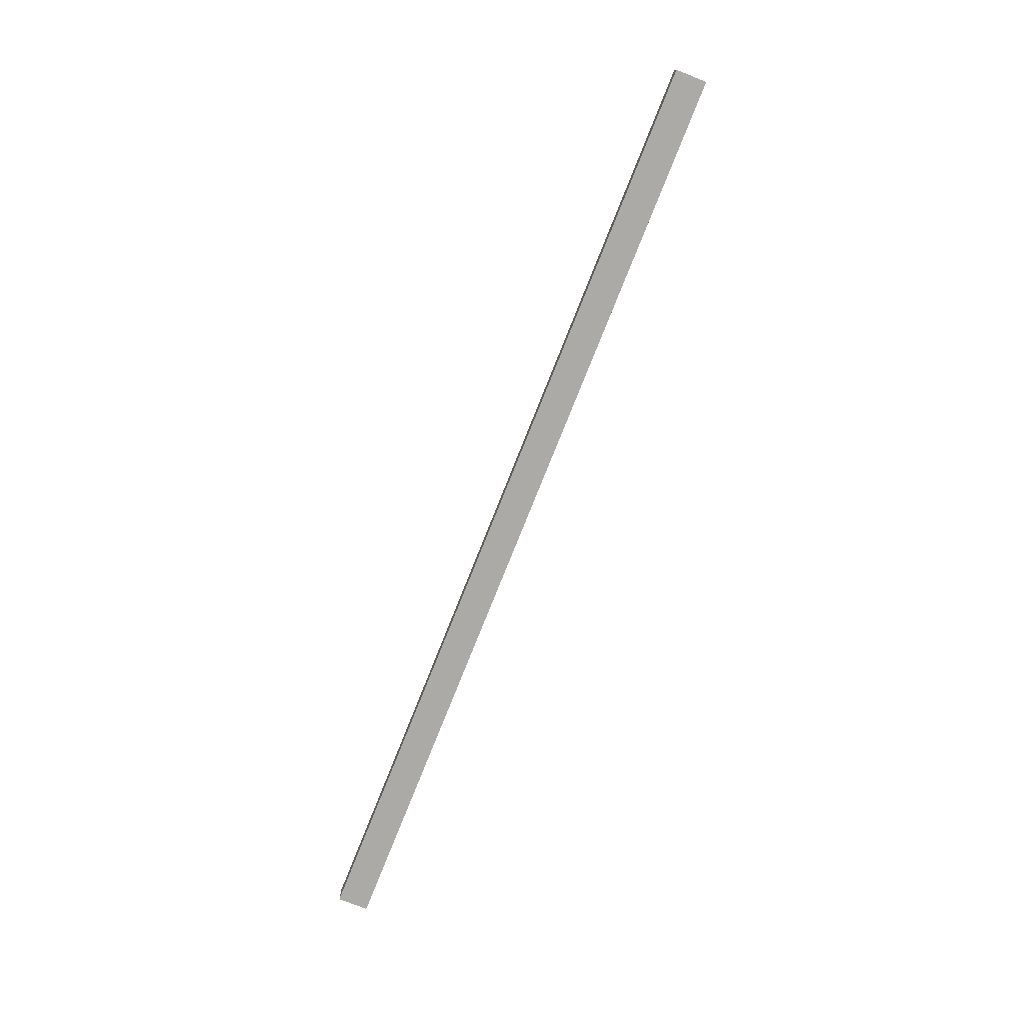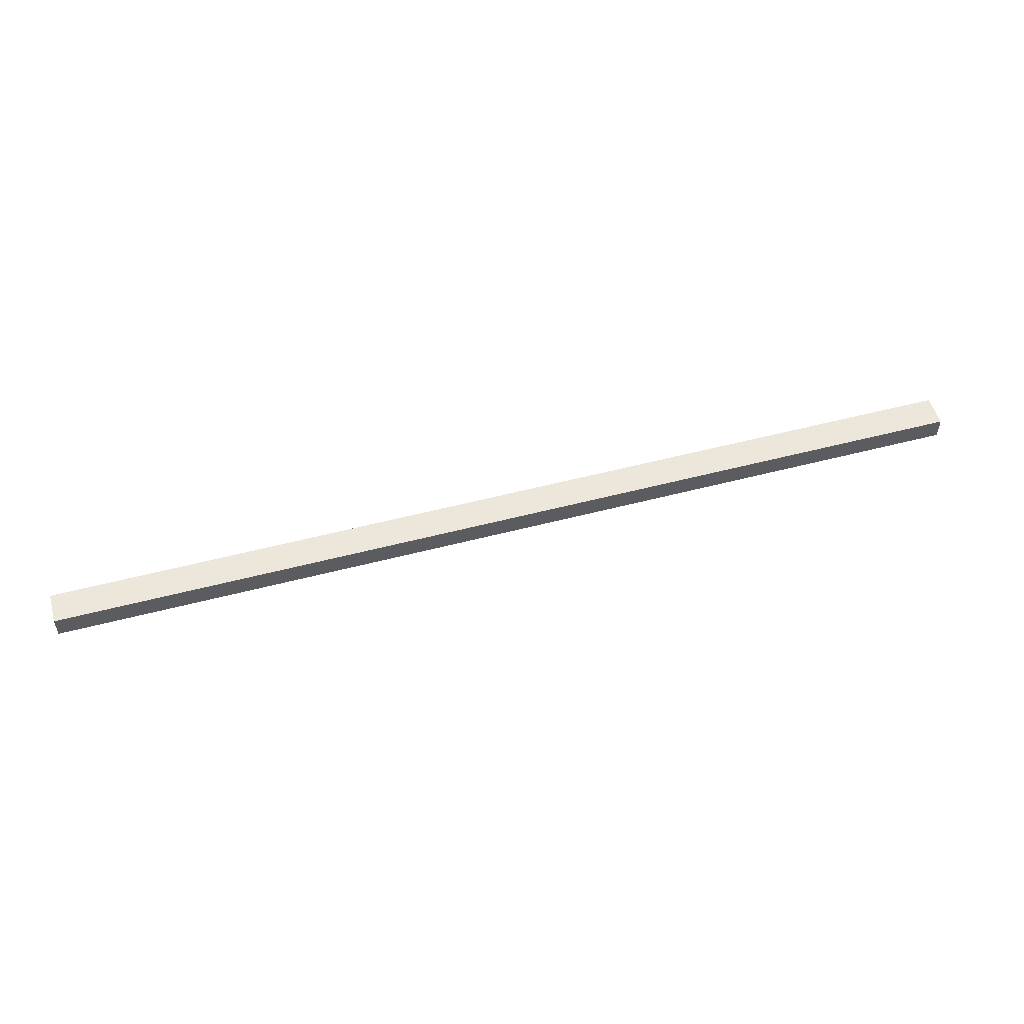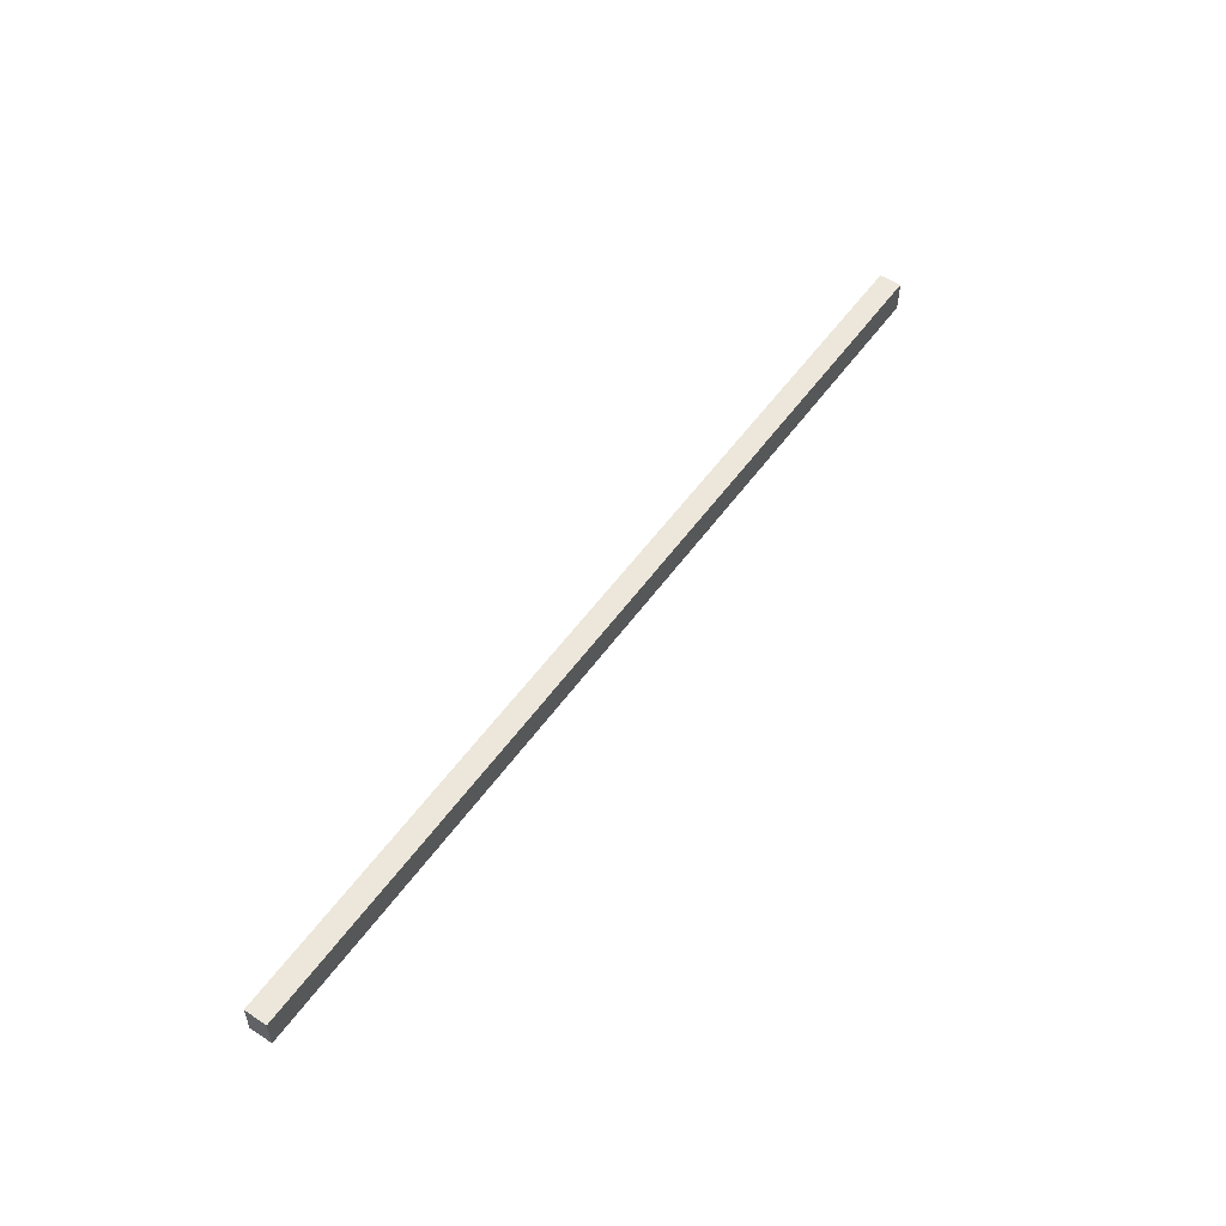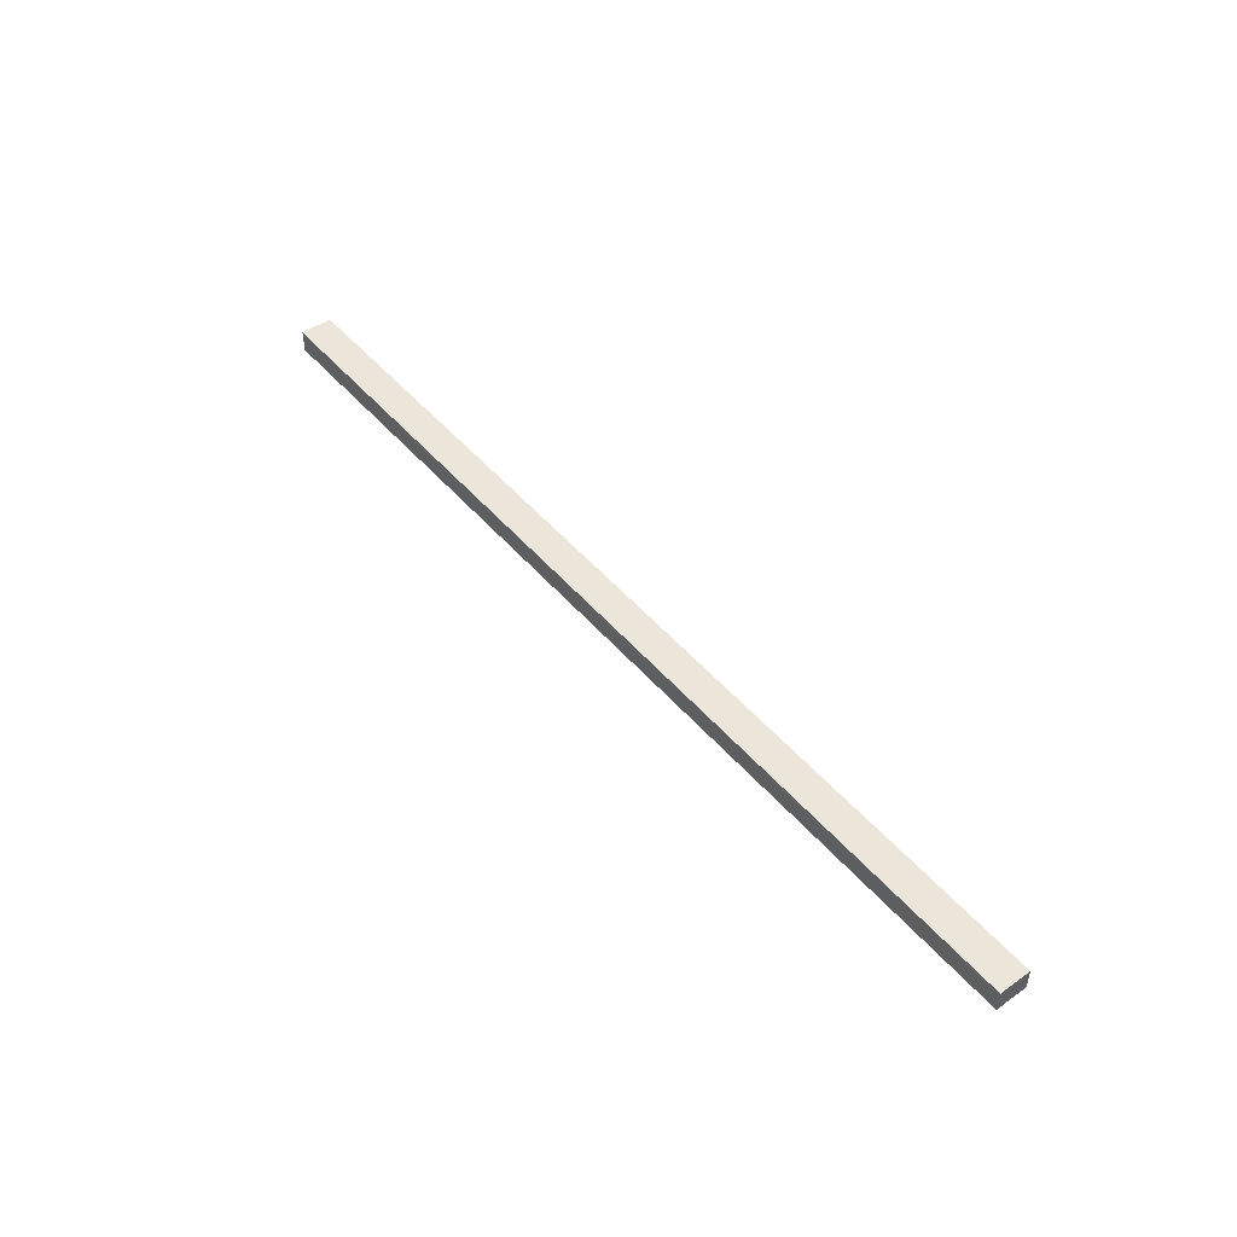
<metadata>
{"format":"obj","ext":"obj","renderer":"f3d","projection":"perspective","resolution":1024,"background":"white","views":[{"elev":-75.7,"azim":68.4,"up":"+Y"},{"elev":53.1,"azim":-15.7,"up":"+Y"},{"elev":53.8,"azim":124.7,"up":"+Z"},{"elev":48.3,"azim":51.6,"up":"+Y"}]}
</metadata>
<code>
g pb_Mesh415592
v -7.4 -0.05411 0.07568
v -11.95 -0.05411 0.07569
v -7.4 0.05411 0.07568
v -11.95 0.05411 0.07569
v -11.95 -0.05411 0.07569
v -11.95 -0.05411 -0.07568
v -11.95 0.05411 0.07569
v -11.95 0.05411 -0.07568
v -11.95 -0.05411 -0.07568
v -7.4 -0.05411 -0.07568
v -11.95 0.05411 -0.07568
v -7.4 0.05411 -0.07568
v -7.4 -0.05411 -0.07568
v -7.4 -0.05411 0.07568
v -7.4 0.05411 -0.07568
v -7.4 0.05411 0.07568
v -7.4 0.05411 0.07568
v -11.95 0.05411 0.07569
v -7.4 0.05411 -0.07568
v -11.95 0.05411 -0.07568
v -7.4 -0.05411 -0.07568
v -11.95 -0.05411 -0.07568
v -7.4 -0.05411 0.07568
v -11.95 -0.05411 0.07569
g pb_Mesh415592_0
f 3 2 1
f 3 4 2
f 7 6 5
f 7 8 6
f 11 10 9
f 11 12 10
f 15 14 13
f 15 16 14
f 19 18 17
f 19 20 18
f 23 22 21
f 23 24 22

</code>
